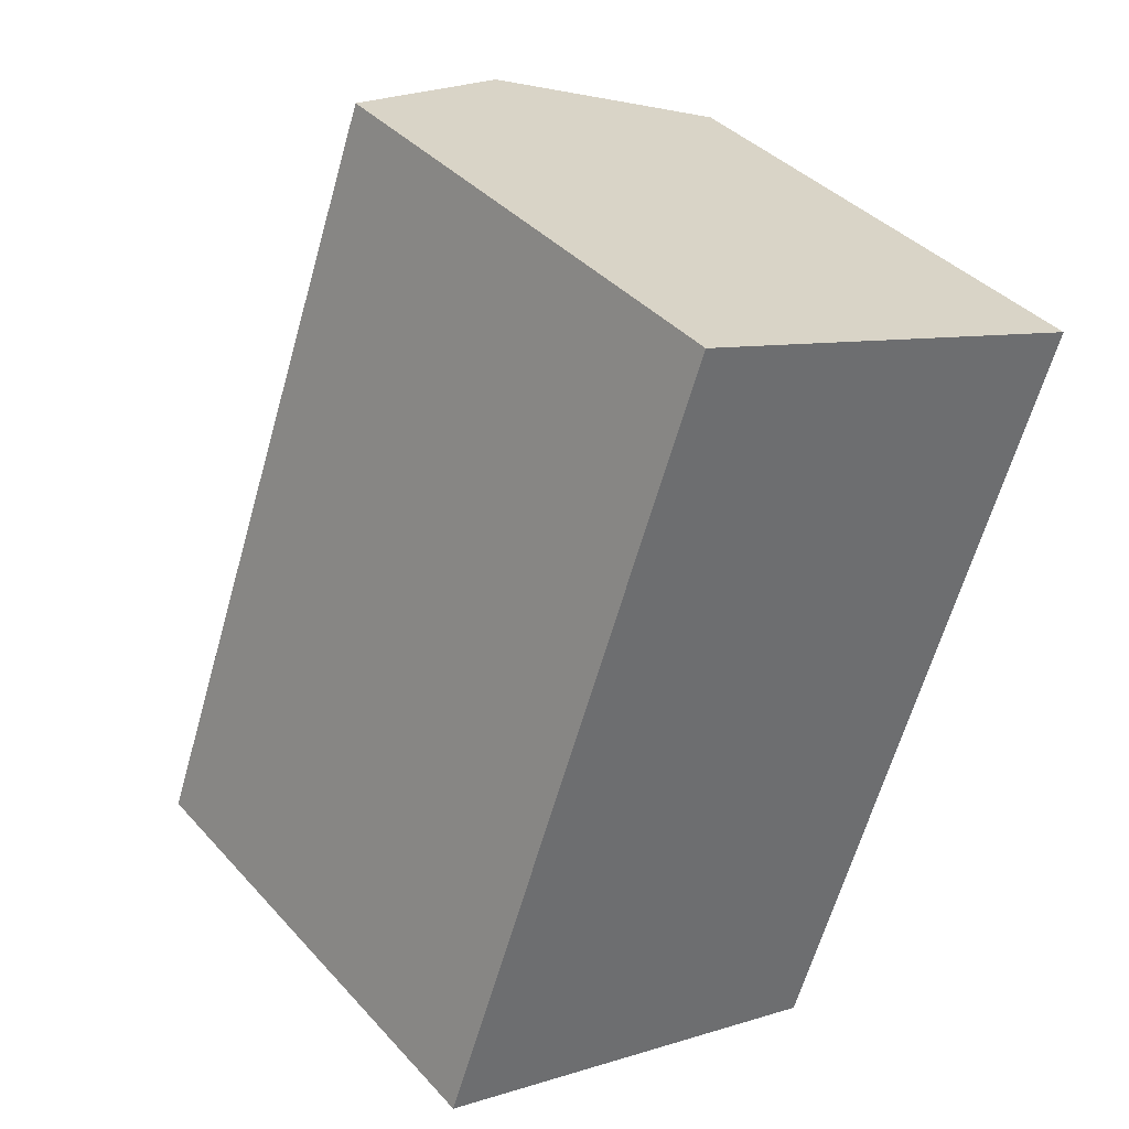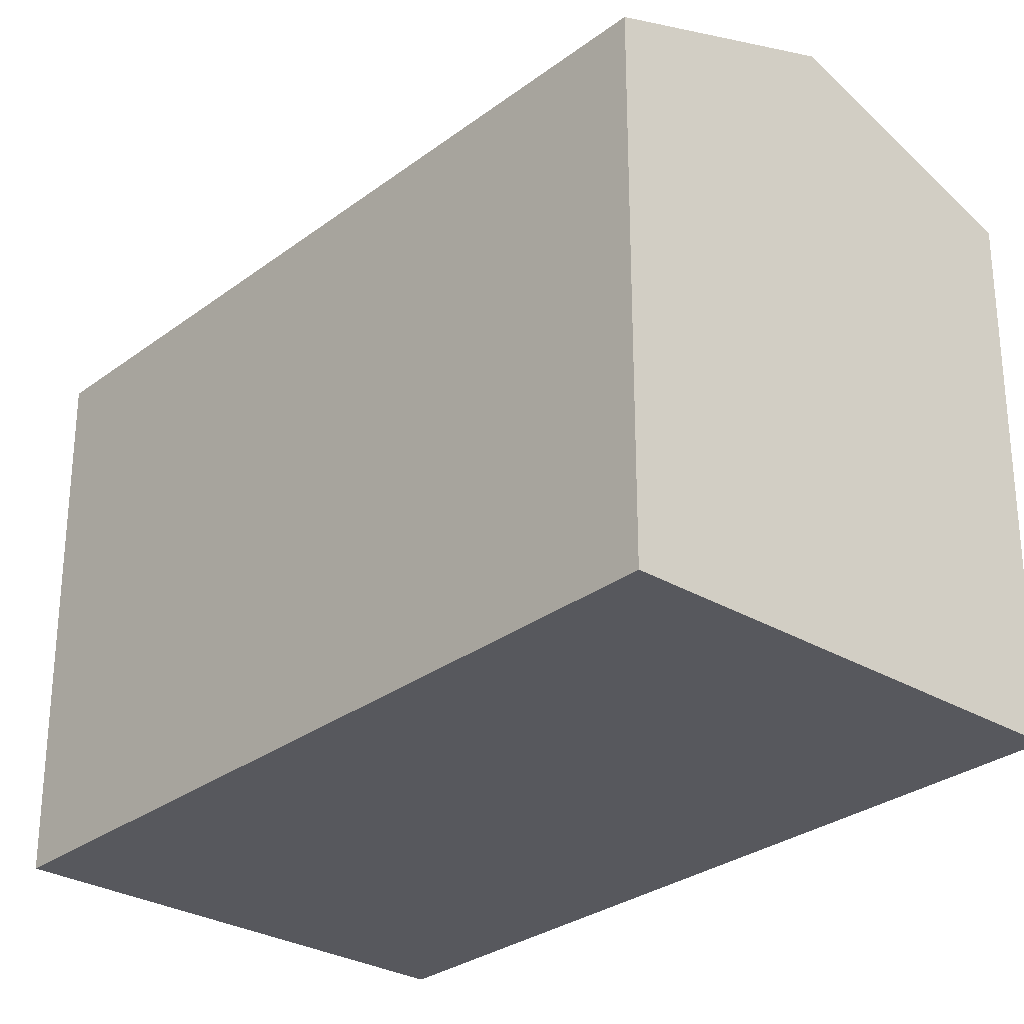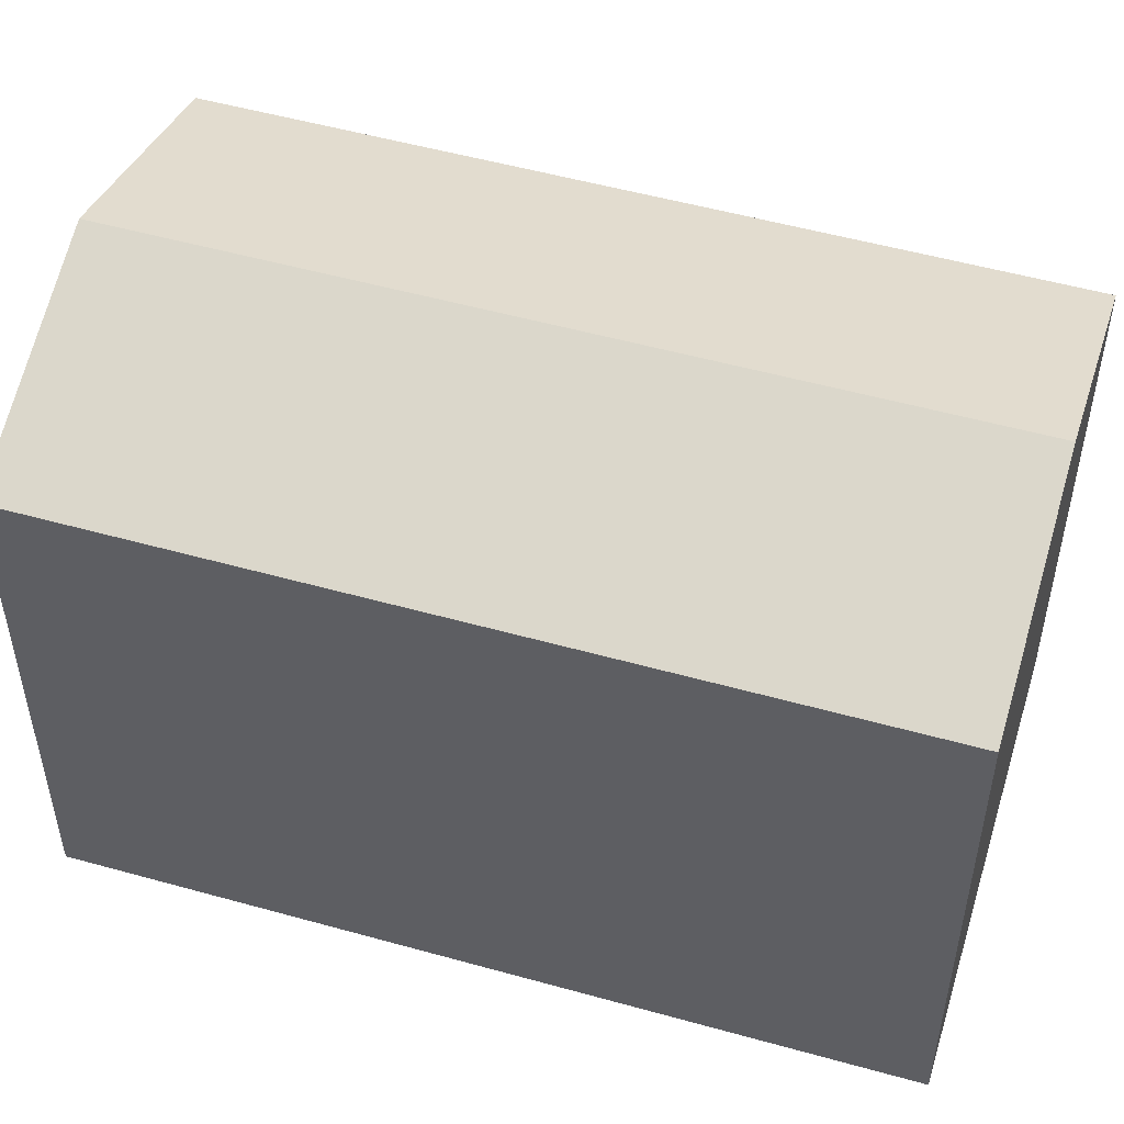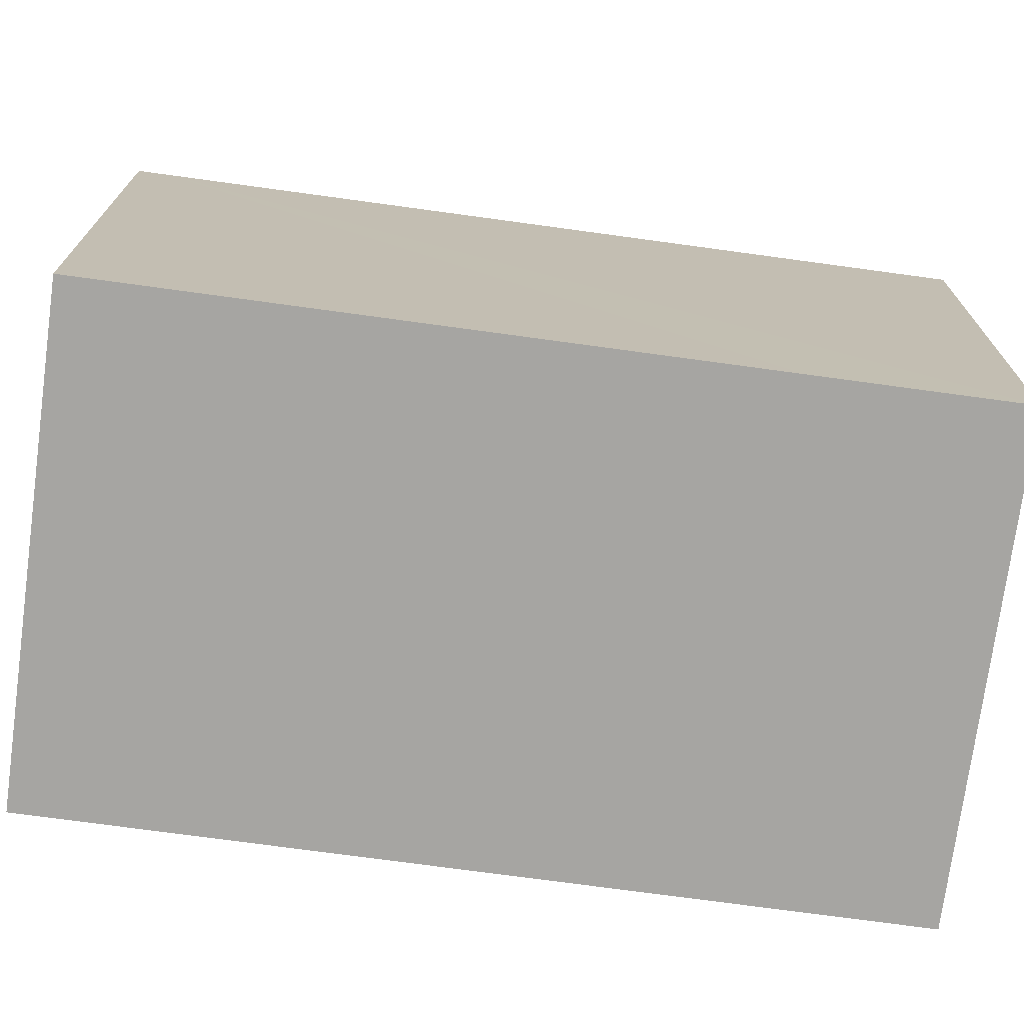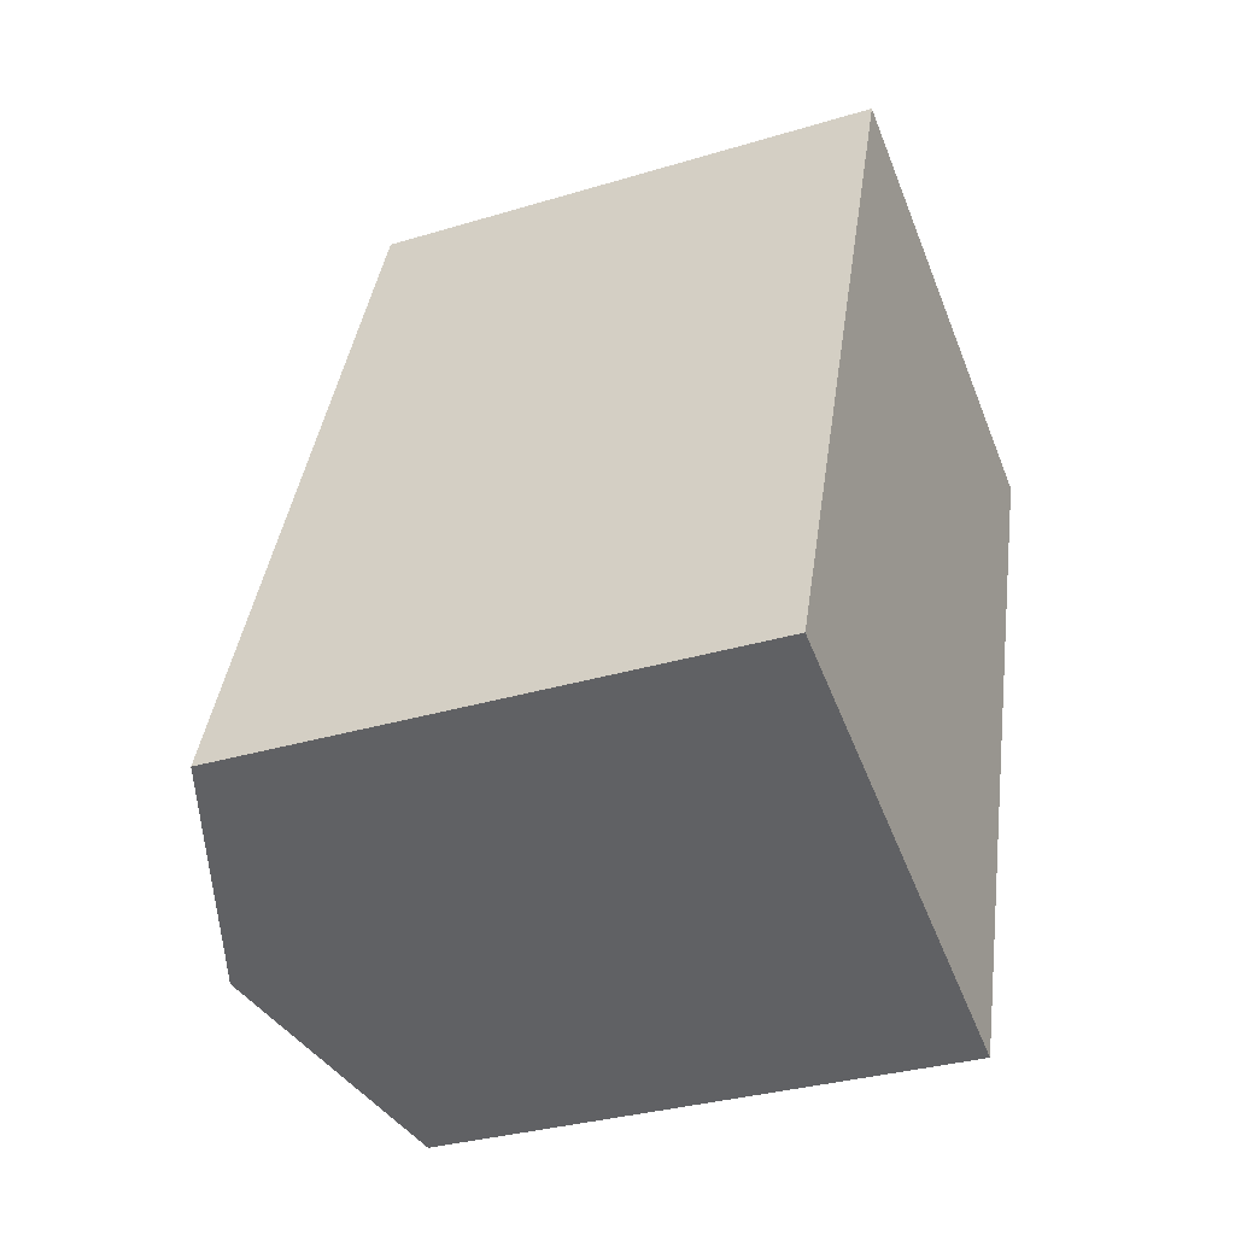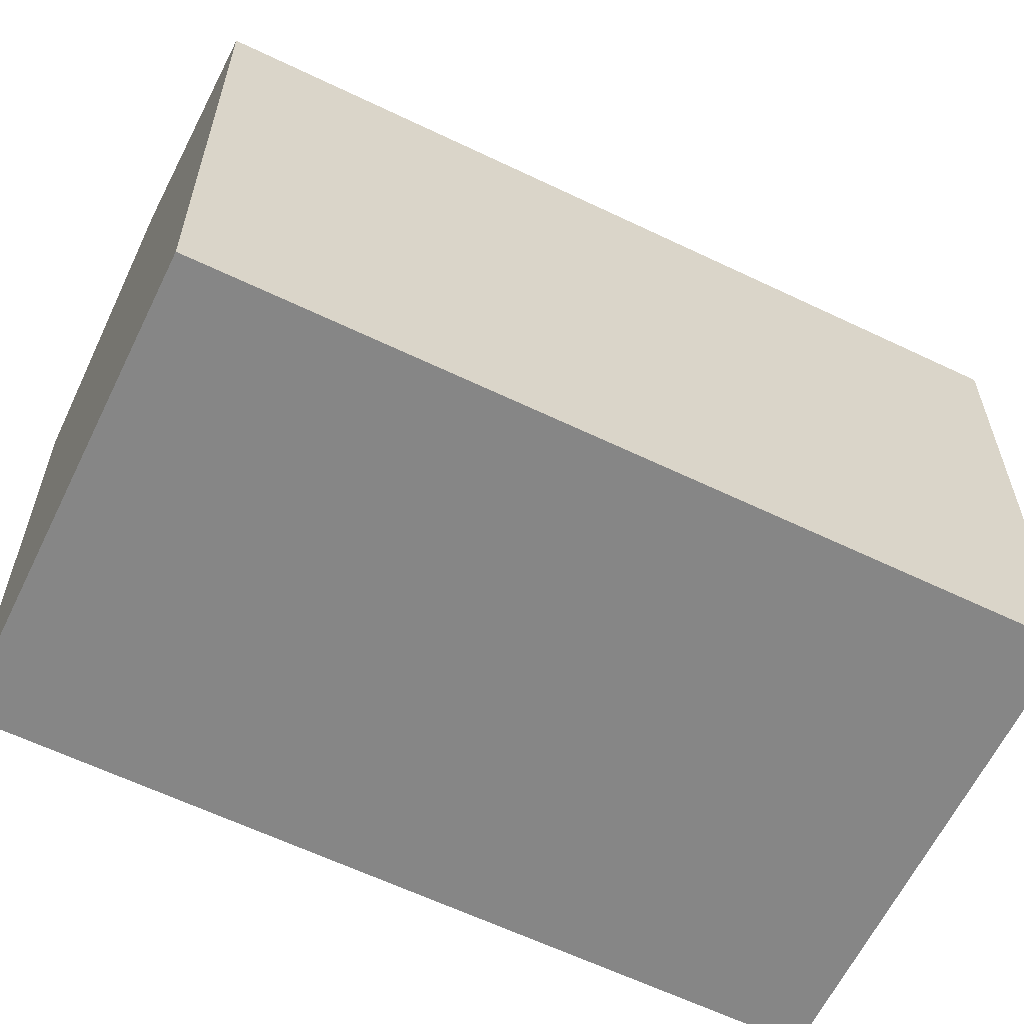
<metadata>
{"format":"obj","ext":"obj","renderer":"f3d","projection":"perspective","resolution":1024,"background":"white","views":[{"elev":38.8,"azim":-37.0,"up":"+Z"},{"elev":-28.9,"azim":-21.8,"up":"+Y"},{"elev":52.6,"azim":-53.2,"up":"+Y"},{"elev":-73.7,"azim":102.3,"up":"+Y"},{"elev":-32.5,"azim":-67.2,"up":"+Z"},{"elev":-62.0,"azim":84.1,"up":"+Y"}]}
</metadata>
<code>
v  18.27 13.37 14.68
v  12.84 15.51 17.46
v  18.53 13.37 15.4
v  13.11 13.37 0.562
v  11.39 13.37 -4.141
v  10.57 13.68 -3.844
v  5.692 15.51 -2.07
v  0.772 13.66 -0.281
v  0 13.37 8.189e-16
v  0.206 13.37 0.562
v  2.717 13.37 7.436
v  4.231 13.37 11.58
v  7.134 13.37 19.53
v  11.39 2.536e-16 -4.141
v  10.57 2.354e-16 -3.844
v  0 0 0
v  5.692 1.268e-16 -2.07
v  0.772 1.721e-17 -0.281
v  7.134 -1.196e-15 19.53
v  2.717 -4.553e-16 7.436
v  0.206 -3.441e-17 0.562
v  4.231 -7.09e-16 11.58
v  18.53 -9.429e-16 15.4
v  12.84 -1.069e-15 17.46
v  13.11 -3.441e-17 0.562
v  18.27 -8.991e-16 14.68
g defaultobject
f 1 2 3
f 2 1 4
f 2 4 5
f 2 5 6
f 2 6 7
f 8 2 7
f 2 8 9
f 2 9 10
f 2 10 11
f 2 11 12
f 2 12 13
f 14 6 5
f 6 14 7
f 7 14 8
f 8 14 9
f 9 14 15
f 9 15 16
f 16 15 17
f 16 17 18
f 16 10 9
f 10 16 11
f 11 16 12
f 12 16 13
f 13 16 19
f 19 16 20
f 20 16 21
f 19 20 22
f 19 2 13
f 2 19 3
f 3 19 23
f 23 19 24
f 4 14 5
f 14 4 1
f 14 1 25
f 25 1 26
f 26 1 3
f 26 3 23
f 22 24 19
f 24 22 23
f 23 22 26
f 26 22 25
f 25 22 20
f 25 20 21
f 25 21 14
f 14 21 15
f 15 21 16
f 15 16 18
f 15 18 17

</code>
